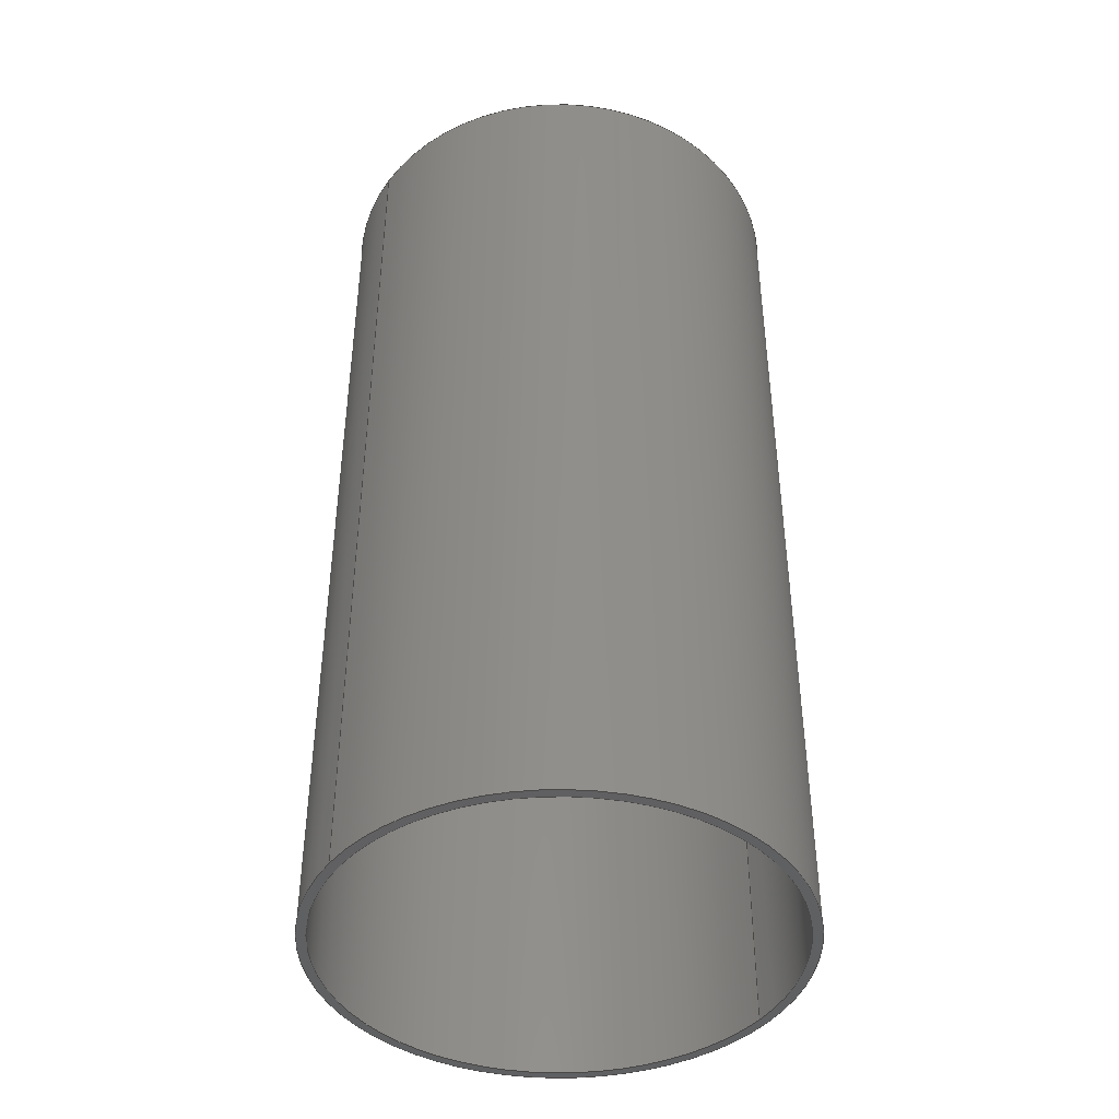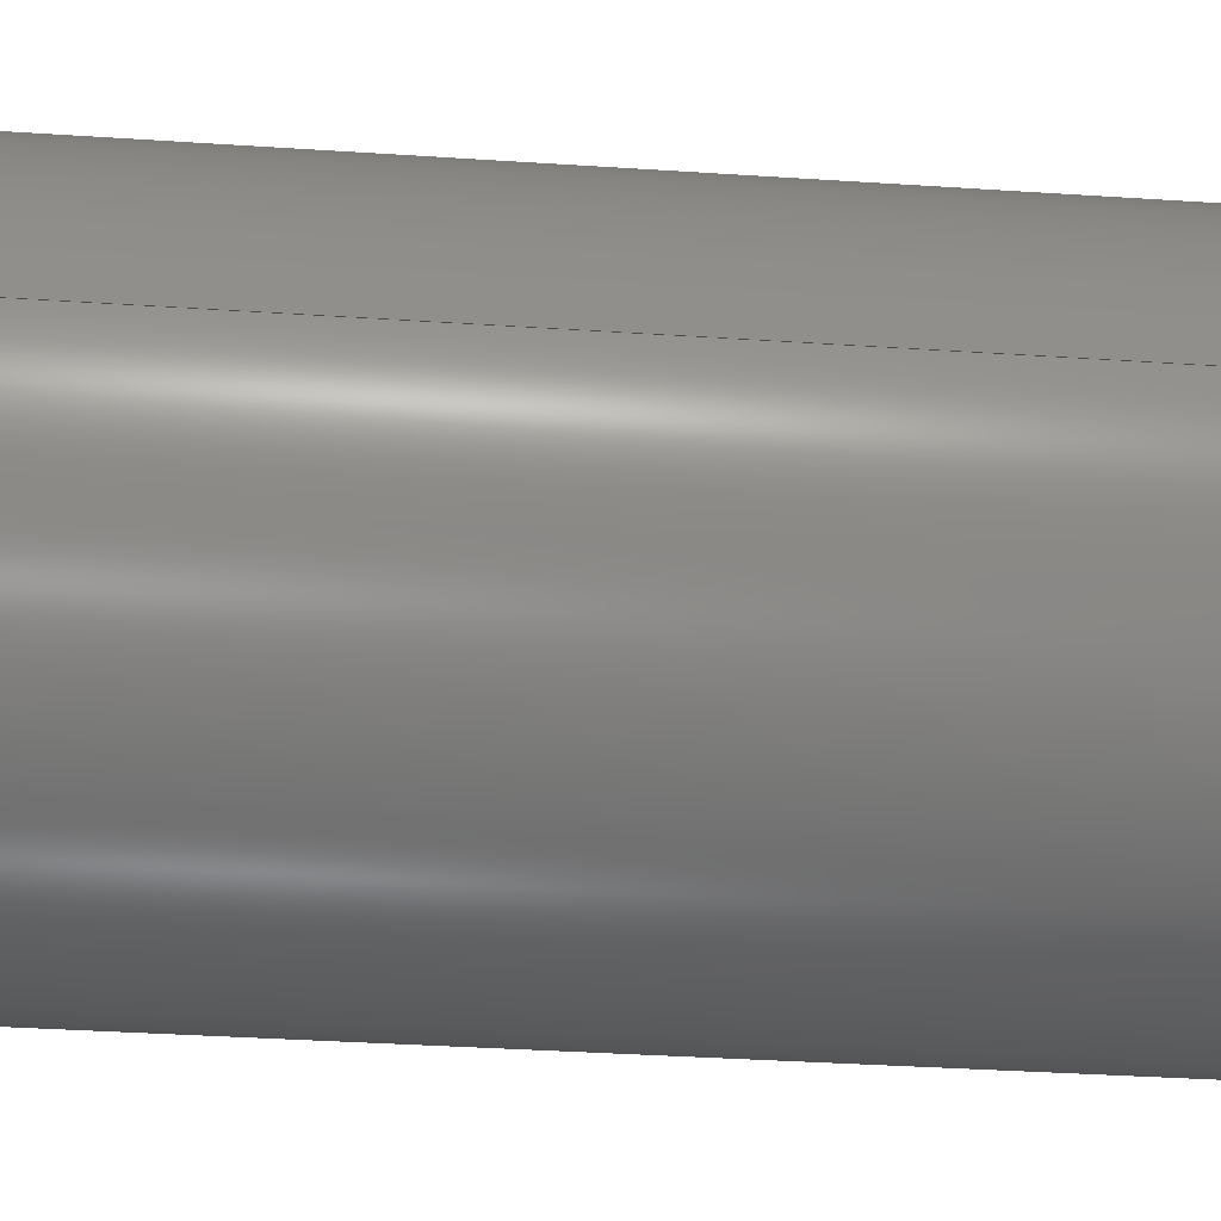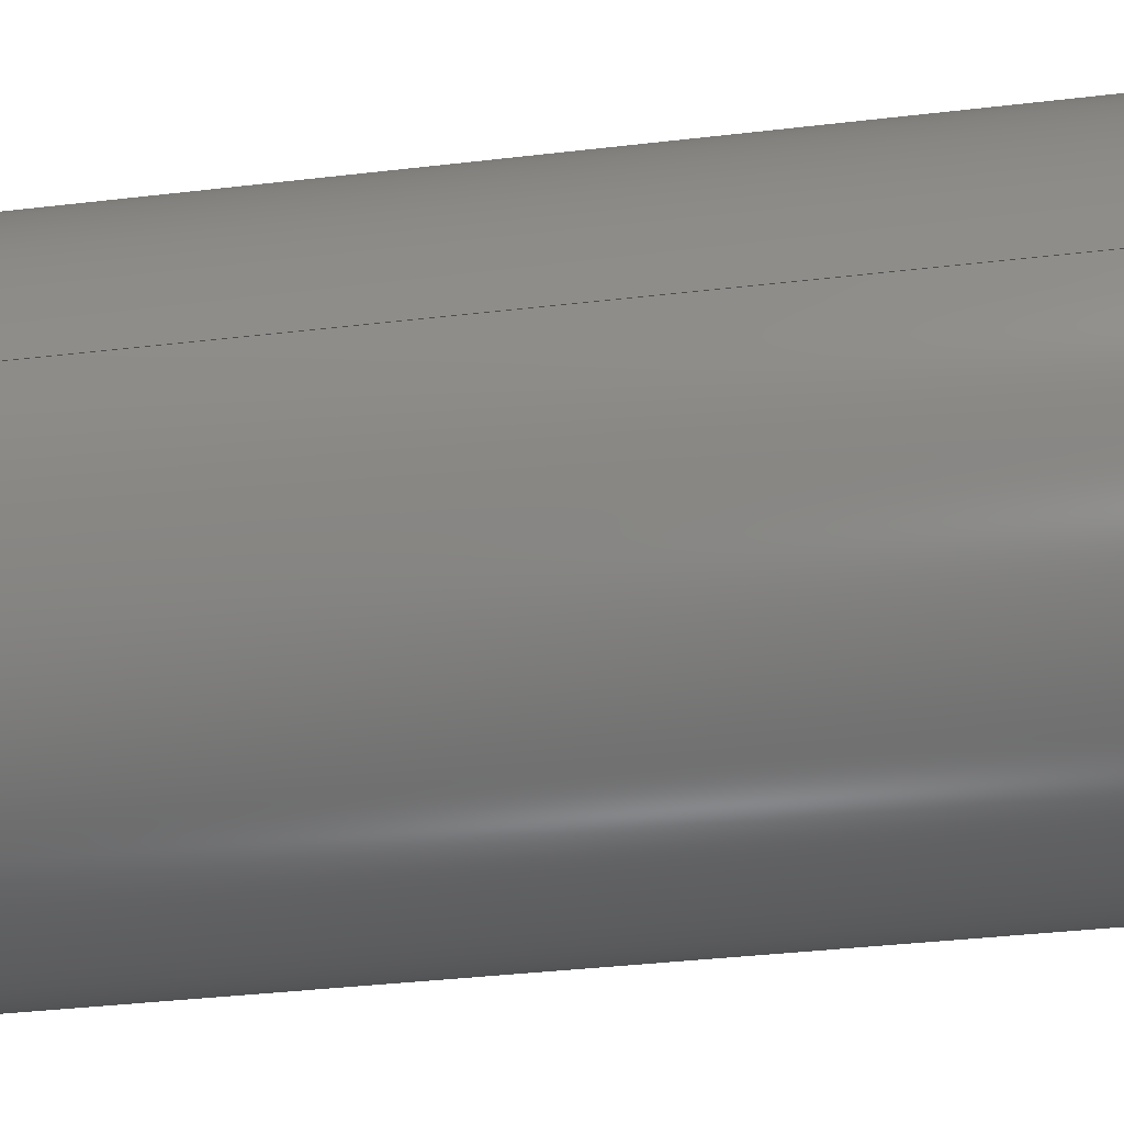
<metadata>
{"format":"step","ext":"step","renderer":"f3d","projection":"perspective","resolution":1024,"background":"white","views":[{"elev":-42.6,"azim":146.2,"up":"+Z"},{"elev":-35.1,"azim":84.9,"up":"+Y"},{"elev":-34.8,"azim":99.1,"up":"+Y"}]}
</metadata>
<code>
ISO-10303-21;
DATA;
#1 = CIRCLE ( 'NONE', #214, 3.65 ) ;
#2 = EDGE_CURVE ( 'NONE', #81, #136, #199, .T. ) ;
#3 = APPROVAL_ROLE ( '' ) ;
#4 = EDGE_LOOP ( 'NONE', ( #173, #17, #58, #161 ) ) ;
#5 = VERTEX_POINT ( 'NONE', #80 ) ;
#6 = EDGE_CURVE ( 'NONE', #192, #81, #229, .T. ) ;
#7 = ORIENTED_EDGE ( 'NONE', *, *, #202, .F. ) ;
#8 = ORIENTED_EDGE ( 'NONE', *, *, #146, .T. ) ;
#9 = EDGE_LOOP ( 'NONE', ( #120, #210 ) ) ;
#10 = APPROVAL_PERSON_ORGANIZATION ( #134, #28, #19 ) ;
#11 = CC_DESIGN_PERSON_AND_ORGANIZATION_ASSIGNMENT ( #149, #222, ( #114 ) ) ;
#12 = DIRECTION ( 'NONE',  ( 0, 0, 1 ) ) ;
#13 = CARTESIAN_POINT ( 'NONE',  ( 3.8, 4.654e-16, 0 ) ) ;
#14 = DIRECTION ( 'NONE',  ( 1, 0, 0 ) ) ;
#15 = COORDINATED_UNIVERSAL_TIME_OFFSET ( 8, 0, .BEHIND. ) ;
#16 = LOCAL_TIME ( 18, 3, 7, #34 ) ;
#17 = ORIENTED_EDGE ( 'NONE', *, *, #6, .F. ) ;
#18 = EDGE_CURVE ( 'NONE', #136, #5, #154, .T. ) ;
#19 = APPROVAL_ROLE ( '' ) ;
#20 = CARTESIAN_POINT ( 'NONE',  ( 0, 0, 15.2 ) ) ;
#21 = VERTEX_POINT ( 'NONE', #143 ) ;
#22 = CARTESIAN_POINT ( 'NONE',  ( 0, 0, 15.2 ) ) ;
#23 = CARTESIAN_POINT ( 'NONE',  ( 0, 0, 0 ) ) ;
#24 = DIRECTION ( 'NONE',  ( 1, 0, 0 ) ) ;
#25 = CC_DESIGN_APPROVAL ( #28, ( #117 ) ) ;
#26 = CIRCLE ( 'NONE', #195, 3.8 ) ;
#27 = DIRECTION ( 'NONE',  ( -0, -0, -1 ) ) ;
#28 = APPROVAL ( #193, 'UNSPECIFIED' ) ;
#29 = PERSON_AND_ORGANIZATION ( #32, #126 ) ;
#30 = CYLINDRICAL_SURFACE ( 'NONE', #131, 3.65 ) ;
#31 = FACE_BOUND ( 'NONE', #174, .T. ) ;
#32 = PERSON ( 'UNSPECIFIED', 'UNSPECIFIED', 'UNSPECIFIED', ('UNSPECIFIED'), ('UNSPECIFIED'), ('UNSPECIFIED') ) ;
#33 = CC_DESIGN_PERSON_AND_ORGANIZATION_ASSIGNMENT ( #249, #78, ( #238 ) ) ;
#34 = COORDINATED_UNIVERSAL_TIME_OFFSET ( 8, 0, .BEHIND. ) ;
#35 = CC_DESIGN_PERSON_AND_ORGANIZATION_ASSIGNMENT ( #135, #191, ( #160 ) ) ;
#36 = CC_DESIGN_SECURITY_CLASSIFICATION ( #160, ( #117 ) ) ;
#37 = CLOSED_SHELL ( 'NONE', ( #170, #70, #55, #110, #96, #124 ) ) ;
#38 = ORIENTED_EDGE ( 'NONE', *, *, #155, .T. ) ;
#39 = CC_DESIGN_DATE_AND_TIME_ASSIGNMENT ( #112, #209, ( #160 ) ) ;
#40 = CARTESIAN_POINT ( 'NONE',  ( 0, 0, 15.2 ) ) ;
#41 = DIRECTION ( 'NONE',  ( 0, 0, 1 ) ) ;
#42 = EDGE_LOOP ( 'NONE', ( #219, #141, #153, #77 ) ) ;
#43 = ORIENTED_EDGE ( 'NONE', *, *, #52, .F. ) ;
#44 = CC_DESIGN_PERSON_AND_ORGANIZATION_ASSIGNMENT ( #139, #98, ( #117 ) ) ;
#45 = CARTESIAN_POINT ( 'NONE',  ( 0, 0, 15.2 ) ) ;
#46 = EDGE_CURVE ( 'NONE', #21, #226, #230, .T. ) ;
#47 = LINE ( 'NONE', #205, #243 ) ;
#48 = PLANE ( 'NONE',  #86 ) ;
#49 = CARTESIAN_POINT ( 'NONE',  ( 3.65, 4.47e-16, 0 ) ) ;
#50 = VECTOR ( 'NONE', #132, 100 ) ;
#51 = FACE_OUTER_BOUND ( 'NONE', #9, .T. ) ;
#52 = EDGE_CURVE ( 'NONE', #226, #56, #82, .T. ) ;
#53 = DATE_AND_TIME ( #225, #150 ) ;
#54 = APPROVAL_DATE_TIME ( #99, #224 ) ;
#55 = ADVANCED_FACE ( 'NONE', ( #104, #142 ), #181, .T. ) ;
#56 = VERTEX_POINT ( 'NONE', #179 ) ;
#57 = APPROVAL_ROLE ( '' ) ;
#58 = ORIENTED_EDGE ( 'NONE', *, *, #202, .T. ) ;
#59 = PERSON_AND_ORGANIZATION_ROLE ( 'creator' ) ;
#60 = DESIGN_CONTEXT ( 'detailed design', #175, 'design' ) ;
#61 = CIRCLE ( 'NONE', #151, 3.8 ) ;
#62 = CARTESIAN_POINT ( 'NONE',  ( 3.8, 4.654e-16, 15.2 ) ) ;
#63 = LOCAL_TIME ( 18, 3, 7, #244 ) ;
#64 = DIRECTION ( 'NONE',  ( -0, -0, -1 ) ) ;
#65 = ORIENTED_EDGE ( 'NONE', *, *, #159, .T. ) ;
#66 = EDGE_CURVE ( 'NONE', #122, #21, #74, .T. ) ;
#67 = CARTESIAN_POINT ( 'NONE',  ( 0, 0, 15.2 ) ) ;
#68 = CC_DESIGN_APPROVAL ( #224, ( #238 ) ) ;
#69 = DIRECTION ( 'NONE',  ( -0, -0, -1 ) ) ;
#70 = ADVANCED_FACE ( 'NONE', ( #180 ), #235, .T. ) ;
#71 = DIRECTION ( 'NONE',  ( -1, 0, 0 ) ) ;
#72 = DIRECTION ( 'NONE',  ( 1, 0, 0 ) ) ;
#73 = CARTESIAN_POINT ( 'NONE',  ( 0, 0, 15.2 ) ) ;
#74 = CIRCLE ( 'NONE', #245, 3.65 ) ;
#75 = DATE_AND_TIME ( #246, #63 ) ;
#76 = SHAPE_DEFINITION_REPRESENTATION ( #133, #236 ) ;
#77 = ORIENTED_EDGE ( 'NONE', *, *, #155, .F. ) ;
#78 = PERSON_AND_ORGANIZATION_ROLE ( 'creator' ) ;
#79 = EDGE_CURVE ( 'NONE', #81, #192, #26, .T. ) ;
#80 = CARTESIAN_POINT ( 'NONE',  ( -3.8, 0, 0 ) ) ;
#81 = VERTEX_POINT ( 'NONE', #62 ) ;
#82 = CIRCLE ( 'NONE', #164, 3.65 ) ;
#83 = ORIENTED_EDGE ( 'NONE', *, *, #52, .T. ) ;
#84 = EDGE_LOOP ( 'NONE', ( #121, #65, #38, #43 ) ) ;
#85 = CARTESIAN_POINT ( 'NONE',  ( 0, 0, 0 ) ) ;
#86 = AXIS2_PLACEMENT_3D ( 'NONE', #241, #183, #186 ) ;
#87 = APPROVAL_PERSON_ORGANIZATION ( #177, #233, #3 ) ;
#88 = DIRECTION ( 'NONE',  ( 1, 0, 0 ) ) ;
#89 =( NAMED_UNIT ( * ) SI_UNIT ( $, .STERADIAN. ) SOLID_ANGLE_UNIT ( ) );
#90 = AXIS2_PLACEMENT_3D ( 'NONE', #22, #158, #218 ) ;
#91 = FACE_OUTER_BOUND ( 'NONE', #42, .T. ) ;
#92 = FACE_OUTER_BOUND ( 'NONE', #84, .T. ) ;
#93 = APPROVAL_STATUS ( 'not_yet_approved' ) ;
#94 = CC_DESIGN_APPROVAL ( #233, ( #160 ) ) ;
#95 = CALENDAR_DATE ( 2023, 17, 7 ) ;
#96 = ADVANCED_FACE ( 'NONE', ( #216 ), #196, .T. ) ;
#97 = ORIENTED_EDGE ( 'NONE', *, *, #79, .F. ) ;
#98 = PERSON_AND_ORGANIZATION_ROLE ( 'design_supplier' ) ;
#99 = DATE_AND_TIME ( #211, #166 ) ;
#100 = ORIENTED_EDGE ( 'NONE', *, *, #66, .F. ) ;
#101 = PERSON_AND_ORGANIZATION ( #32, #126 ) ;
#102 = CARTESIAN_POINT ( 'NONE',  ( 3.65, 4.47e-16, 15.2 ) ) ;
#103 = DIRECTION ( 'NONE',  ( 0, 0, 1 ) ) ;
#104 = FACE_OUTER_BOUND ( 'NONE', #212, .T. ) ;
#105 = DIRECTION ( 'NONE',  ( 0, 0, 1 ) ) ;
#106 = DIRECTION ( 'NONE',  ( -0, -0, -1 ) ) ;
#107 =( GEOMETRIC_REPRESENTATION_CONTEXT ( 3 ) GLOBAL_UNCERTAINTY_ASSIGNED_CONTEXT ( ( #157 ) ) GLOBAL_UNIT_ASSIGNED_CONTEXT ( ( #185, #242, #89 ) ) REPRESENTATION_CONTEXT ( 'NONE', 'WORKASPACE' ) );
#108 = CARTESIAN_POINT ( 'NONE',  ( -3.65, 0, 15.2 ) ) ;
#109 = DIRECTION ( 'NONE',  ( -1, 0, 0 ) ) ;
#110 = ADVANCED_FACE ( 'NONE', ( #51, #31 ), #48, .F. ) ;
#111 = DIRECTION ( 'NONE',  ( 0, 0, 1 ) ) ;
#112 = DATE_AND_TIME ( #213, #16 ) ;
#113 = COORDINATED_UNIVERSAL_TIME_OFFSET ( 8, 0, .BEHIND. ) ;
#114 = PRODUCT ( 'Coupler_Default_sldprt', 'Coupler_Default_sldprt', '', ( #147 ) ) ;
#115 = APPROVAL_DATE_TIME ( #75, #233 ) ;
#116 = COORDINATED_UNIVERSAL_TIME_OFFSET ( 8, 0, .BEHIND. ) ;
#117 = PRODUCT_DEFINITION_FORMATION_WITH_SPECIFIED_SOURCE ( 'ANY', '', #114, .NOT_KNOWN. ) ;
#118 = CIRCLE ( 'NONE', #176, 3.65 ) ;
#119 = CARTESIAN_POINT ( 'NONE',  ( 0, 0, 15.2 ) ) ;
#120 = ORIENTED_EDGE ( 'NONE', *, *, #208, .F. ) ;
#121 = ORIENTED_EDGE ( 'NONE', *, *, #46, .F. ) ;
#122 = VERTEX_POINT ( 'NONE', #108 ) ;
#123 = DIRECTION ( 'NONE',  ( 1, 0, -0 ) ) ;
#124 = ADVANCED_FACE ( 'NONE', ( #92 ), #221, .F. ) ;
#125 = LINE ( 'NONE', #204, #50 ) ;
#126 = ORGANIZATION ( 'UNSPECIFIED', 'UNSPECIFIED', '' ) ;
#127 = VECTOR ( 'NONE', #64, 100 ) ;
#128 = DIRECTION ( 'NONE',  ( -1, 0, 0 ) ) ;
#129 = APPLICATION_PROTOCOL_DEFINITION ( 'international standard', 'config_control_design', 1994, #175 ) ;
#130 = CARTESIAN_POINT ( 'NONE',  ( 0, 0, 0 ) ) ;
#131 = AXIS2_PLACEMENT_3D ( 'NONE', #45, #27, #71 ) ;
#132 = DIRECTION ( 'NONE',  ( -0, -0, -1 ) ) ;
#133 = PRODUCT_DEFINITION_SHAPE ( 'NONE', 'NONE',  #238 ) ;
#134 = PERSON_AND_ORGANIZATION ( #32, #126 ) ;
#135 = PERSON_AND_ORGANIZATION ( #32, #126 ) ;
#136 = VERTEX_POINT ( 'NONE', #13 ) ;
#137 = ORIENTED_EDGE ( 'NONE', *, *, #18, .T. ) ;
#138 = APPROVAL_DATE_TIME ( #53, #28 ) ;
#139 = PERSON_AND_ORGANIZATION ( #32, #126 ) ;
#140 = AXIS2_PLACEMENT_3D ( 'NONE', #67, #69, #145 ) ;
#141 = ORIENTED_EDGE ( 'NONE', *, *, #46, .T. ) ;
#142 = FACE_BOUND ( 'NONE', #217, .T. ) ;
#143 = CARTESIAN_POINT ( 'NONE',  ( 3.65, 4.47e-16, 15.2 ) ) ;
#144 = DIRECTION ( 'NONE',  ( 1, 0, 0 ) ) ;
#145 = DIRECTION ( 'NONE',  ( -1, 0, 0 ) ) ;
#146 = EDGE_CURVE ( 'NONE', #56, #226, #1, .T. ) ;
#147 = MECHANICAL_CONTEXT ( 'NONE', #152, 'mechanical' ) ;
#148 = APPLICATION_PROTOCOL_DEFINITION ( 'international standard', 'config_control_design', 1994, #152 ) ;
#149 = PERSON_AND_ORGANIZATION ( #32, #126 ) ;
#150 = LOCAL_TIME ( 18, 3, 7, #15 ) ;
#151 = AXIS2_PLACEMENT_3D ( 'NONE', #187, #111, #14 ) ;
#152 = APPLICATION_CONTEXT ( 'configuration controlled 3d designs of mechanical parts and assemblies' ) ;
#153 = ORIENTED_EDGE ( 'NONE', *, *, #146, .F. ) ;
#154 = CIRCLE ( 'NONE', #184, 3.8 ) ;
#155 = EDGE_CURVE ( 'NONE', #122, #56, #125, .T. ) ;
#156 = DATE_TIME_ROLE ( 'creation_date' ) ;
#157 = UNCERTAINTY_MEASURE_WITH_UNIT (LENGTH_MEASURE( 1e-05 ), #185, 'distance_accuracy_value', 'NONE');
#158 = DIRECTION ( 'NONE',  ( 0, 0, 1 ) ) ;
#159 = EDGE_CURVE ( 'NONE', #21, #122, #118, .T. ) ;
#160 = SECURITY_CLASSIFICATION ( '', '', #207 ) ;
#161 = ORIENTED_EDGE ( 'NONE', *, *, #208, .T. ) ;
#162 = CARTESIAN_POINT ( 'NONE',  ( 0, 0, 15.2 ) ) ;
#163 = DIRECTION ( 'NONE',  ( 1, 0, 0 ) ) ;
#164 = AXIS2_PLACEMENT_3D ( 'NONE', #23, #105, #163 ) ;
#165 = DIRECTION ( 'NONE',  ( 1, 0, 0 ) ) ;
#166 = LOCAL_TIME ( 18, 3, 7, #116 ) ;
#167 = DIRECTION ( 'NONE',  ( -0, -0, -1 ) ) ;
#168 = CC_DESIGN_DATE_AND_TIME_ASSIGNMENT ( #189, #156, ( #238 ) ) ;
#169 = DIRECTION ( 'NONE',  ( 0, 0, 1 ) ) ;
#170 = ADVANCED_FACE ( 'NONE', ( #91 ), #30, .F. ) ;
#171 = AXIS2_PLACEMENT_3D ( 'NONE', #40, #197, #128 ) ;
#172 = AXIS2_PLACEMENT_3D ( 'NONE', #237, #206, #88 ) ;
#173 = ORIENTED_EDGE ( 'NONE', *, *, #2, .F. ) ;
#174 = EDGE_LOOP ( 'NONE', ( #8, #83 ) ) ;
#175 = APPLICATION_CONTEXT ( 'configuration controlled 3d designs of mechanical parts and assemblies' ) ;
#176 = AXIS2_PLACEMENT_3D ( 'NONE', #240, #12, #72 ) ;
#177 = PERSON_AND_ORGANIZATION ( #32, #126 ) ;
#178 = ORIENTED_EDGE ( 'NONE', *, *, #79, .T. ) ;
#179 = CARTESIAN_POINT ( 'NONE',  ( -3.65, 0, 0 ) ) ;
#180 = FACE_OUTER_BOUND ( 'NONE', #248, .T. ) ;
#181 = PLANE ( 'NONE',  #228 ) ;
#182 = AXIS2_PLACEMENT_3D ( 'NONE', #73, #167, #109 ) ;
#183 = DIRECTION ( 'NONE',  ( 0, 0, 1 ) ) ;
#184 = AXIS2_PLACEMENT_3D ( 'NONE', #85, #227, #144 ) ;
#185 =( LENGTH_UNIT ( ) NAMED_UNIT ( * ) SI_UNIT ( .CENTI., .METRE. ) );
#186 = DIRECTION ( 'NONE',  ( 1, 0, -0 ) ) ;
#187 = CARTESIAN_POINT ( 'NONE',  ( 0, 0, 0 ) ) ;
#188 = MANIFOLD_SOLID_BREP ( 'Boss-Extrude1', #37 ) ;
#189 = DATE_AND_TIME ( #95, #194 ) ;
#190 = PRODUCT_RELATED_PRODUCT_CATEGORY ( 'detail', '', ( #114 ) ) ;
#191 = PERSON_AND_ORGANIZATION_ROLE ( 'classification_officer' ) ;
#192 = VERTEX_POINT ( 'NONE', #220 ) ;
#193 = APPROVAL_STATUS ( 'not_yet_approved' ) ;
#194 = LOCAL_TIME ( 18, 3, 7, #113 ) ;
#195 = AXIS2_PLACEMENT_3D ( 'NONE', #119, #201, #24 ) ;
#196 = CYLINDRICAL_SURFACE ( 'NONE', #171, 3.8 ) ;
#197 = DIRECTION ( 'NONE',  ( -0, -0, -1 ) ) ;
#198 = VECTOR ( 'NONE', #106, 100 ) ;
#199 = LINE ( 'NONE', #234, #198 ) ;
#200 = ORIENTED_EDGE ( 'NONE', *, *, #159, .F. ) ;
#201 = DIRECTION ( 'NONE',  ( 0, 0, 1 ) ) ;
#202 = EDGE_CURVE ( 'NONE', #192, #5, #47, .T. ) ;
#203 = APPROVAL_PERSON_ORGANIZATION ( #29, #224, #57 ) ;
#204 = CARTESIAN_POINT ( 'NONE',  ( -3.65, 0, 15.2 ) ) ;
#205 = CARTESIAN_POINT ( 'NONE',  ( -3.8, 0, 15.2 ) ) ;
#206 = DIRECTION ( 'NONE',  ( 0, 0, 1 ) ) ;
#207 = SECURITY_CLASSIFICATION_LEVEL ( 'unclassified' ) ;
#208 = EDGE_CURVE ( 'NONE', #5, #136, #61, .T. ) ;
#209 = DATE_TIME_ROLE ( 'classification_date' ) ;
#210 = ORIENTED_EDGE ( 'NONE', *, *, #18, .F. ) ;
#211 = CALENDAR_DATE ( 2023, 17, 7 ) ;
#212 = EDGE_LOOP ( 'NONE', ( #232, #178 ) ) ;
#213 = CALENDAR_DATE ( 2023, 17, 7 ) ;
#214 = AXIS2_PLACEMENT_3D ( 'NONE', #130, #169, #223 ) ;
#215 = ORIENTED_EDGE ( 'NONE', *, *, #2, .T. ) ;
#216 = FACE_OUTER_BOUND ( 'NONE', #4, .T. ) ;
#217 = EDGE_LOOP ( 'NONE', ( #100, #200 ) ) ;
#218 = DIRECTION ( 'NONE',  ( 1, 0, 0 ) ) ;
#219 = ORIENTED_EDGE ( 'NONE', *, *, #66, .T. ) ;
#220 = CARTESIAN_POINT ( 'NONE',  ( -3.8, 0, 15.2 ) ) ;
#221 = CYLINDRICAL_SURFACE ( 'NONE', #182, 3.65 ) ;
#222 = PERSON_AND_ORGANIZATION_ROLE ( 'design_owner' ) ;
#223 = DIRECTION ( 'NONE',  ( 1, 0, 0 ) ) ;
#224 = APPROVAL ( #247, 'UNSPECIFIED' ) ;
#225 = CALENDAR_DATE ( 2023, 17, 7 ) ;
#226 = VERTEX_POINT ( 'NONE', #49 ) ;
#227 = DIRECTION ( 'NONE',  ( 0, 0, 1 ) ) ;
#228 = AXIS2_PLACEMENT_3D ( 'NONE', #20, #103, #123 ) ;
#229 = CIRCLE ( 'NONE', #90, 3.8 ) ;
#230 = LINE ( 'NONE', #102, #127 ) ;
#231 = CC_DESIGN_PERSON_AND_ORGANIZATION_ASSIGNMENT ( #101, #59, ( #117 ) ) ;
#232 = ORIENTED_EDGE ( 'NONE', *, *, #6, .T. ) ;
#233 = APPROVAL ( #93, 'UNSPECIFIED' ) ;
#234 = CARTESIAN_POINT ( 'NONE',  ( 3.8, 4.654e-16, 15.2 ) ) ;
#235 = CYLINDRICAL_SURFACE ( 'NONE', #140, 3.8 ) ;
#236 = ADVANCED_BREP_SHAPE_REPRESENTATION ( 'Coupler_Default_sldprt', ( #188, #172 ), #107 ) ;
#237 = CARTESIAN_POINT ( 'NONE',  ( 0, 0, 0 ) ) ;
#238 = PRODUCT_DEFINITION ( 'UNKNOWN', '', #117, #60 ) ;
#239 = DIRECTION ( 'NONE',  ( -0, -0, -1 ) ) ;
#240 = CARTESIAN_POINT ( 'NONE',  ( 0, 0, 15.2 ) ) ;
#241 = CARTESIAN_POINT ( 'NONE',  ( 0, 0, 0 ) ) ;
#242 =( NAMED_UNIT ( * ) PLANE_ANGLE_UNIT ( ) SI_UNIT ( $, .RADIAN. ) );
#243 = VECTOR ( 'NONE', #239, 100 ) ;
#244 = COORDINATED_UNIVERSAL_TIME_OFFSET ( 8, 0, .BEHIND. ) ;
#245 = AXIS2_PLACEMENT_3D ( 'NONE', #162, #41, #165 ) ;
#246 = CALENDAR_DATE ( 2023, 17, 7 ) ;
#247 = APPROVAL_STATUS ( 'not_yet_approved' ) ;
#248 = EDGE_LOOP ( 'NONE', ( #97, #215, #137, #7 ) ) ;
#249 = PERSON_AND_ORGANIZATION ( #32, #126 ) ;
ENDSEC;
END-ISO-10303-21;

</code>
